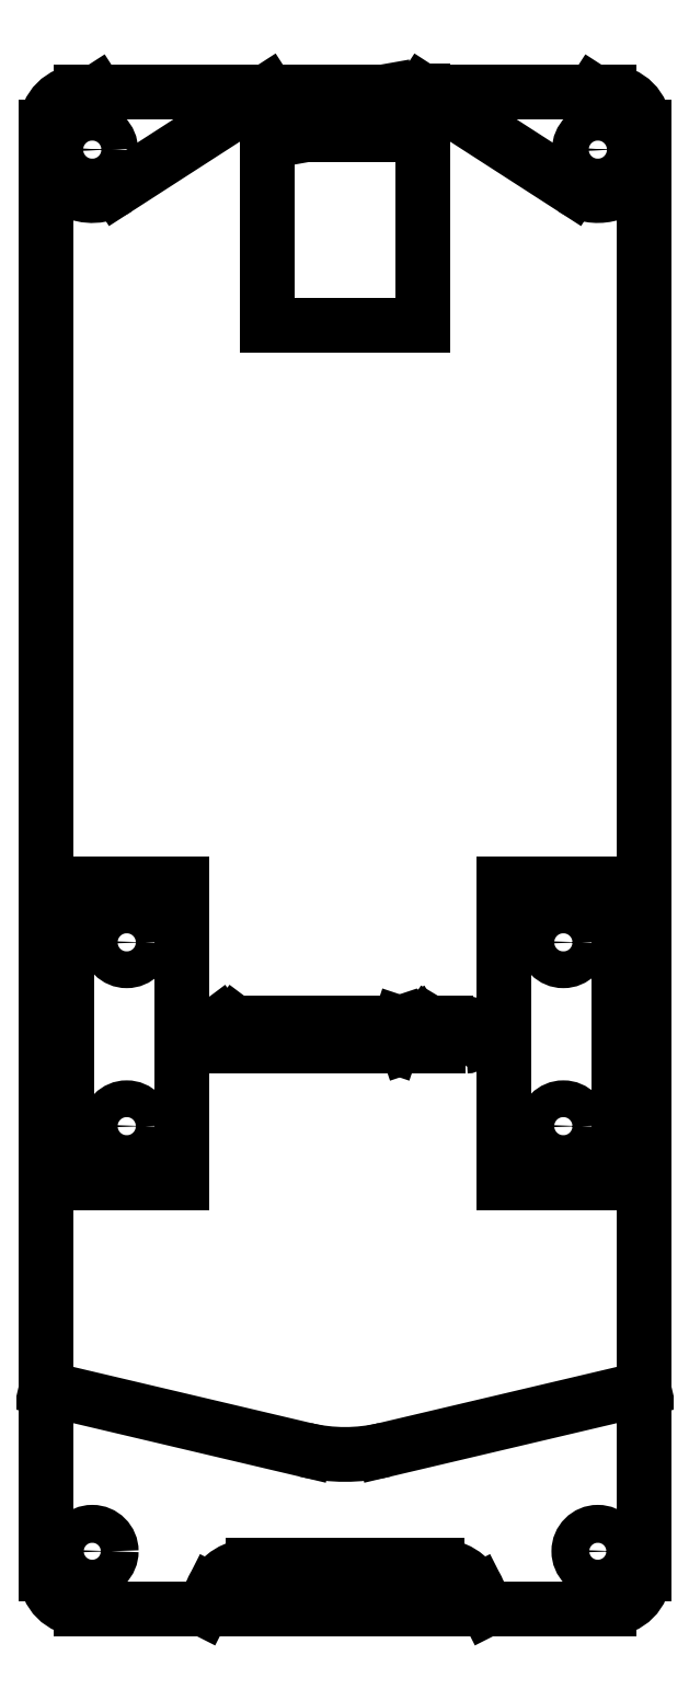
<metadata>
{"format":"dxf","ext":"dxf","renderer":"ezdxf+matplotlib","layout":"modelspace","background":"white","min_lineweight":24,"dpi":150}
</metadata>
<code>
0
SECTION
2
ENTITIES
0
CIRCLE
8
0
10
68.21
20
53.94
30
0
40
1.6
0
CIRCLE
8
0
10
27.21
20
122.9
30
0
40
1.6
0
CIRCLE
8
0
10
30.21
20
53.94
30
0
40
1.6
0
CIRCLE
8
0
10
71.21
20
122.9
30
0
40
1.6
0
LINE
8
0
10
26.21
20
-4.064
30
0
11
72.21
21
-4.064
31
0
0
LINE
8
0
10
23.21
20
124.9
30
0
11
23.21
21
-1.064
31
0
0
LINE
8
0
10
72.21
20
127.9
30
0
11
26.21
21
127.9
31
0
0
LINE
8
0
10
75.21
20
-1.064
30
0
11
75.21
21
124.9
31
0
0
ARC
8
0
10
26.21
20
-1.064
30
0
40
3
50
180
51
270
0
ARC
8
0
10
26.21
20
124.9
30
0
40
3
50
90
51
180
0
ARC
8
0
10
72.21
20
124.9
30
0
40
3
50
0
51
90
0
ARC
8
0
10
72.21
20
-1.064
30
0
40
3
50
270
51
0
0
CIRCLE
8
0
10
27.21
20
0.9364
30
0
40
1.65
0
CIRCLE
8
0
10
71.21
20
0.9364
30
0
40
1.65
0
LINE
8
0
10
41.21
20
-0.3136
30
0
11
57.21
21
-0.3136
31
0
0
ARC
8
0
10
49.21
20
24.36
30
0
40
15
50
256.7
51
283.3
0
ARC
8
0
10
57.21
20
-4.314
30
0
40
4
50
26.81
51
90
0
ARC
8
0
10
41.21
20
-4.314
30
0
40
4
50
90
51
153.2
0
LINE
8
0
10
36.85
20
-4.064
30
0
11
37.64
21
-2.51
31
0
0
LINE
8
0
10
60.78
20
-2.51
30
0
11
61.56
21
-4.064
31
0
0
LINE
8
0
10
23.21
20
15.09
30
0
11
45.76
21
9.765
31
0
0
LINE
8
0
10
52.65
20
9.765
30
0
11
75.21
21
15.09
31
0
0
CIRCLE
8
0
10
27.21
20
122.9
30
0
40
1.484
0
CIRCLE
8
0
10
71.21
20
122.9
30
0
40
1.484
0
LINE
8
0
10
44.11
20
126.5
30
0
11
52.86
21
128
31
0
0
LINE
8
0
10
42.46
20
124.5
30
0
11
42.46
21
107.7
31
0
0
LINE
8
0
10
42.46
20
107.7
30
0
11
55.96
21
107.7
31
0
0
LINE
8
0
10
54.3
20
125.7
30
0
11
45.56
21
124.2
31
0
0
LINE
8
0
10
55.96
20
128
30
0
11
55.96
21
127.7
31
0
0
LINE
8
0
10
45.56
20
124.2
30
0
11
55.96
21
124.2
31
0
0
LINE
8
0
10
69.04
20
119.6
30
0
11
55.96
21
128
31
0
0
LINE
8
0
10
55.96
20
124.2
30
0
11
55.96
21
107.7
31
0
0
LINE
8
0
10
42.46
20
128
30
0
11
29.38
21
119.6
31
0
0
ARC
8
0
10
44.46
20
124.5
30
0
40
2
50
100
51
180
0
ARC
8
0
10
53.96
20
127.7
30
0
40
2
50
280
51
360
0
ARC
8
0
10
27.21
20
122.9
30
0
40
4
50
122.8
51
302.8
0
ARC
8
0
10
71.21
20
122.9
30
0
40
4
50
237.2
51
57.18
0
LINE
8
0
10
25.04
20
126.3
30
0
11
27.58
21
127.9
31
0
0
LINE
8
0
10
70.83
20
127.9
30
0
11
73.38
21
126.3
31
0
0
CIRCLE
8
0
10
68.21
20
37.94
30
0
40
1.6
0
CIRCLE
8
0
10
30.21
20
37.94
30
0
40
1.6
0
LINE
8
0
10
25
20
33
30
0
11
35
21
33
31
0
0
LINE
8
0
10
35
20
33
30
0
11
35
21
59
31
0
0
LINE
8
0
10
35
20
59
30
0
11
25
21
59
31
0
0
LINE
8
0
10
25
20
59
30
0
11
25
21
33
31
0
0
LINE
8
0
10
63
20
33
30
0
11
73
21
33
31
0
0
LINE
8
0
10
73
20
33
30
0
11
73
21
59
31
0
0
LINE
8
0
10
73
20
59
30
0
11
63
21
59
31
0
0
LINE
8
0
10
63
20
59
30
0
11
63
21
33
31
0
0
LINE
8
0
10
38.3
20
46.91
30
0
11
38.96
21
46.02
31
0
0
LINE
8
0
10
38.96
20
46.02
30
0
11
38.96
21
44.91
31
0
0
LINE
8
0
10
38.96
20
46.02
30
0
11
39.63
21
46.91
31
0
0
LINE
8
0
10
41.8
20
44.91
30
0
11
41.8
21
46.91
31
0
0
LINE
8
0
10
41.8
20
46.91
30
0
11
42.35
21
46.91
31
0
0
LINE
8
0
10
41.8
20
46.02
30
0
11
42.37
21
46.02
31
0
0
LINE
8
0
10
42.91
20
45.49
30
0
11
42.91
21
45.44
31
0
0
LINE
8
0
10
42.37
20
44.91
30
0
11
41.8
21
44.91
31
0
0
ARC
8
0
10
42.35
20
46.46
30
0
40
0.4444
50
270
51
90
0
ARC
8
0
10
42.37
20
45.49
30
0
40
0.5333
50
0
51
90
0
ARC
8
0
10
42.37
20
45.44
30
0
40
0.5333
50
270
51
0
0
LINE
8
0
10
44.46
20
46.91
30
0
11
43.57
21
46.91
31
0
0
LINE
8
0
10
43.57
20
46.91
30
0
11
43.57
21
44.91
31
0
0
LINE
8
0
10
43.57
20
44.91
30
0
11
44.46
21
44.91
31
0
0
LINE
8
0
10
43.57
20
46.02
30
0
11
44.24
21
46.02
31
0
0
LINE
8
0
10
45.13
20
46.91
30
0
11
45.13
21
44.91
31
0
0
LINE
8
0
10
45.13
20
44.91
30
0
11
46.02
21
44.91
31
0
0
LINE
8
0
10
46.69
20
46.91
30
0
11
48.02
21
46.91
31
0
0
LINE
8
0
10
47.35
20
46.91
30
0
11
47.35
21
44.91
31
0
0
LINE
8
0
10
51.07
20
46.91
30
0
11
50.63
21
46.91
31
0
0
LINE
8
0
10
50.19
20
46.46
30
0
11
50.19
21
45.35
31
0
0
LINE
8
0
10
50.63
20
44.91
30
0
11
51.07
21
44.91
31
0
0
ARC
8
0
10
50.63
20
46.46
30
0
40
0.4444
50
90
51
180
0
ARC
8
0
10
50.63
20
45.35
30
0
40
0.4444
50
180
51
270
0
LINE
8
0
10
51.74
20
46.91
30
0
11
51.74
21
44.91
31
0
0
LINE
8
0
10
51.74
20
44.91
30
0
11
52.63
21
44.91
31
0
0
LINE
8
0
10
53.3
20
44.91
30
0
11
53.96
21
46.91
31
0
0
LINE
8
0
10
53.96
20
46.91
30
0
11
54.63
21
44.91
31
0
0
LINE
8
0
10
53.48
20
45.46
30
0
11
54.45
21
45.46
31
0
0
LINE
8
0
10
55.3
20
44.91
30
0
11
55.3
21
46.91
31
0
0
LINE
8
0
10
55.3
20
46.91
30
0
11
55.96
21
45.8
31
0
0
LINE
8
0
10
55.96
20
45.8
30
0
11
56.63
21
46.91
31
0
0
LINE
8
0
10
56.63
20
46.91
30
0
11
56.63
21
44.91
31
0
0
LINE
8
0
10
57.3
20
44.91
30
0
11
57.3
21
46.91
31
0
0
LINE
8
0
10
57.3
20
46.91
30
0
11
57.96
21
46.91
31
0
0
LINE
8
0
10
58.41
20
46.46
30
0
11
58.41
21
46.24
31
0
0
LINE
8
0
10
57.96
20
45.8
30
0
11
57.3
21
45.8
31
0
0
ARC
8
0
10
57.96
20
46.46
30
0
40
0.4444
50
0
51
90
0
ARC
8
0
10
57.96
20
46.24
30
0
40
0.4444
50
270
51
0
0
LINE
8
0
10
59.32
20
46.07
30
0
11
59.94
21
45.75
31
0
0
ARC
8
0
10
59.52
20
45.44
30
0
40
1.472
50
63.07
51
90
0
ARC
8
0
10
59.52
20
46.46
30
0
40
0.4444
50
90
51
243
0
ARC
8
0
10
59.74
20
45.35
30
0
40
0.4444
50
270
51
62.98
0
ARC
8
0
10
59.74
20
46.38
30
0
40
1.472
50
243.1
51
270
0
ENDSEC
0
EOF

</code>
